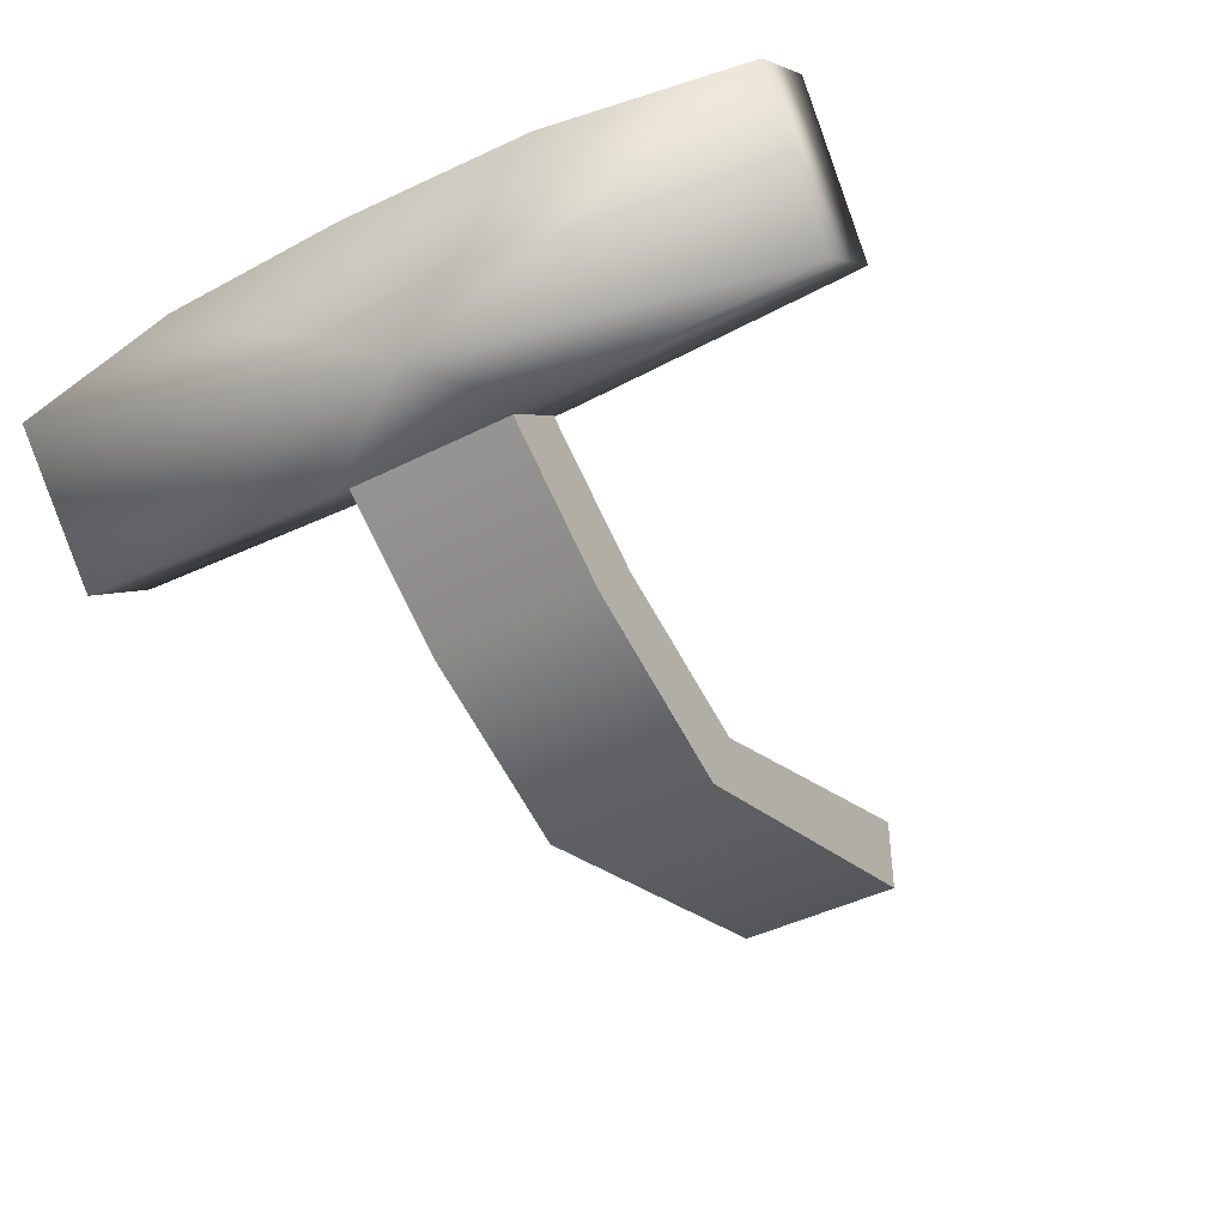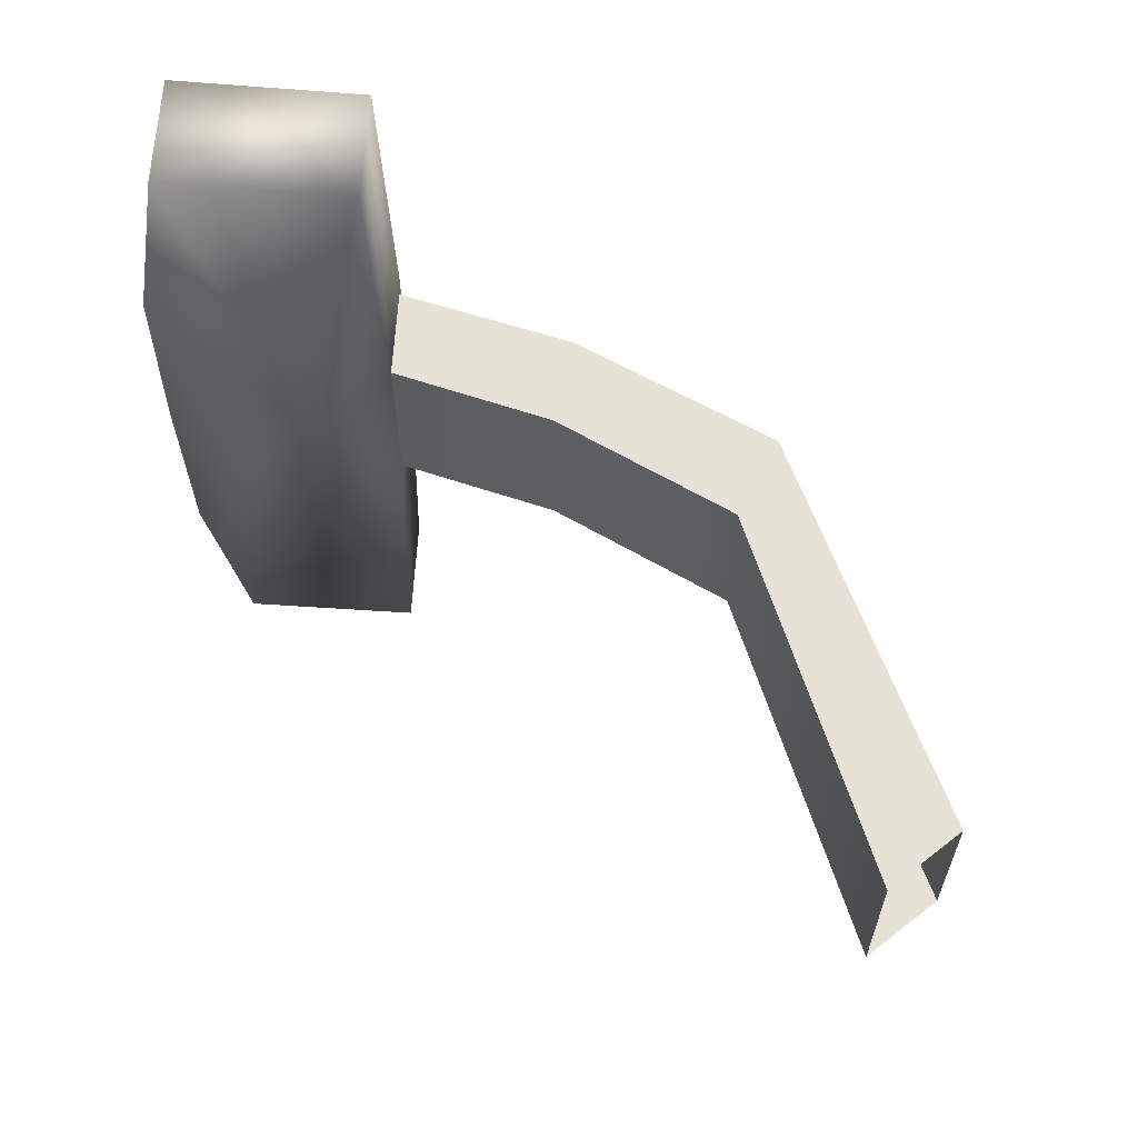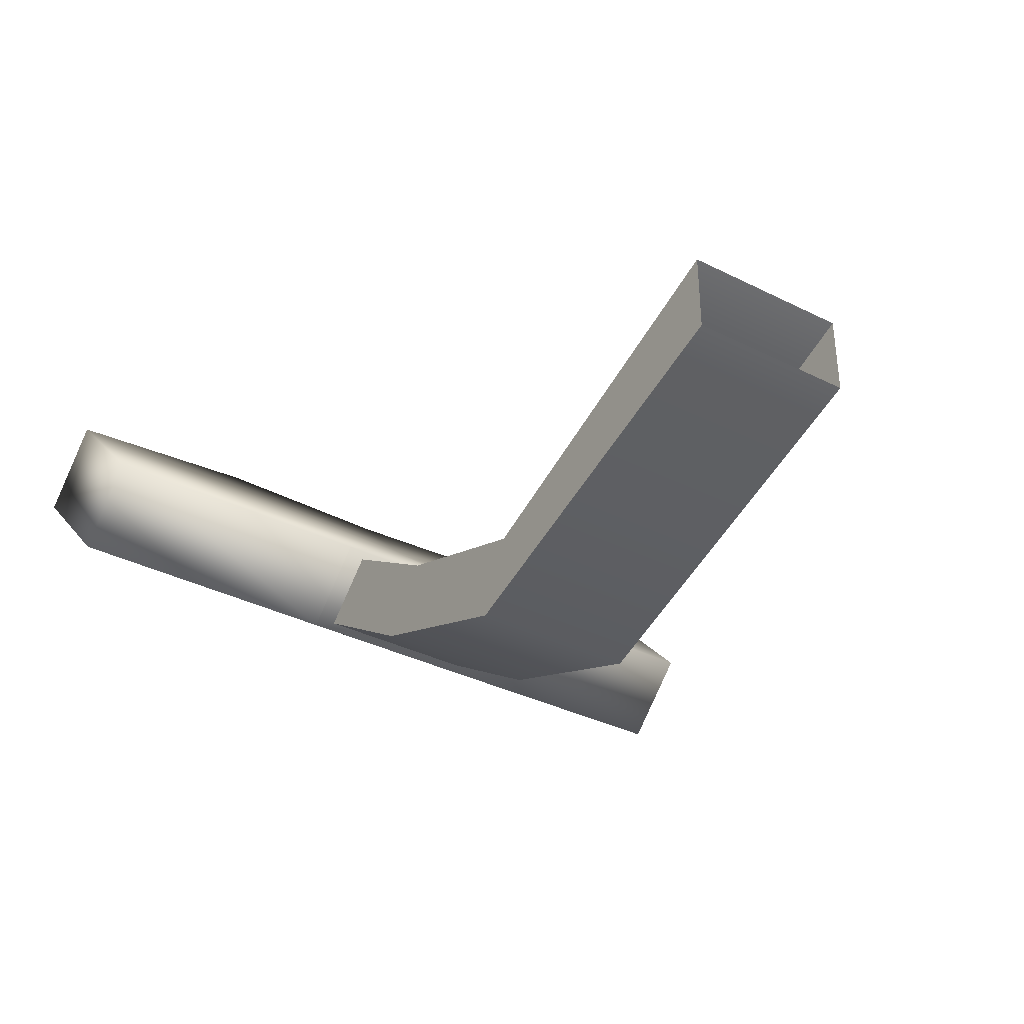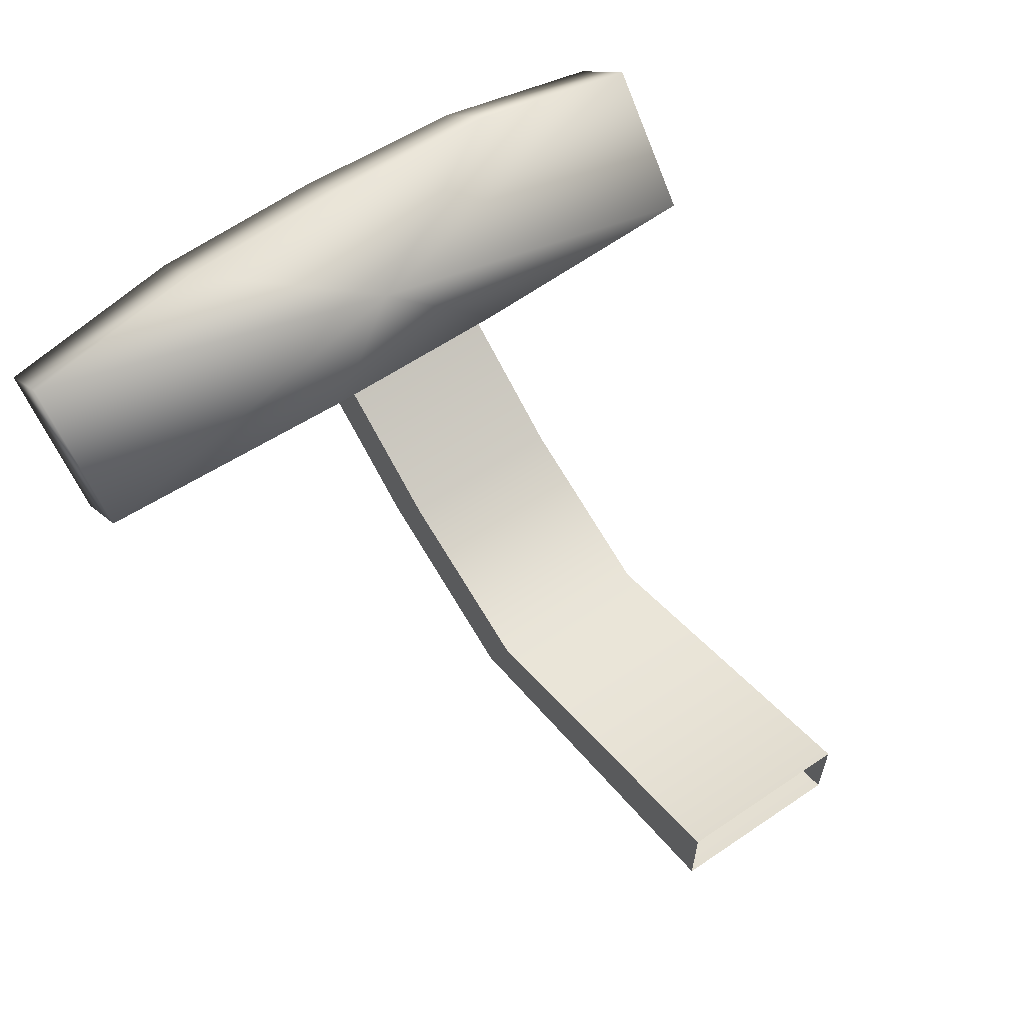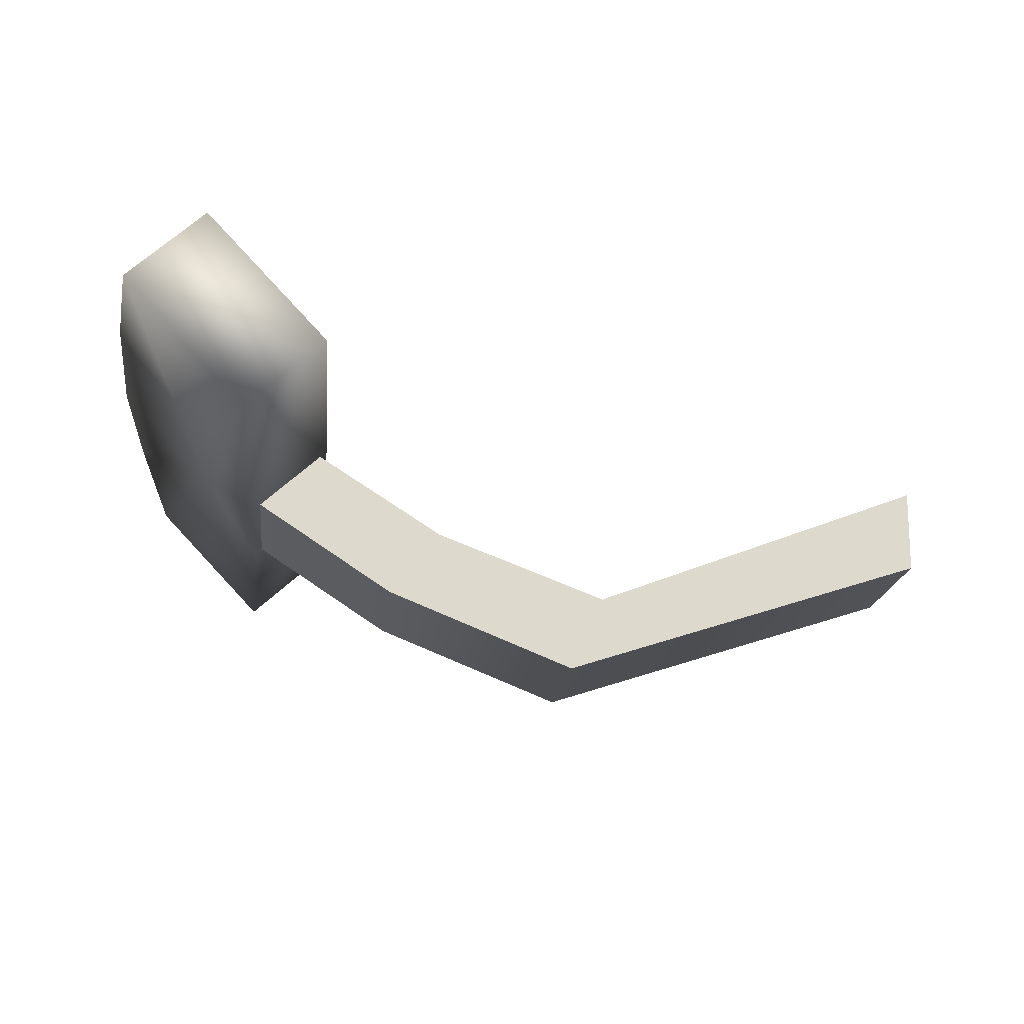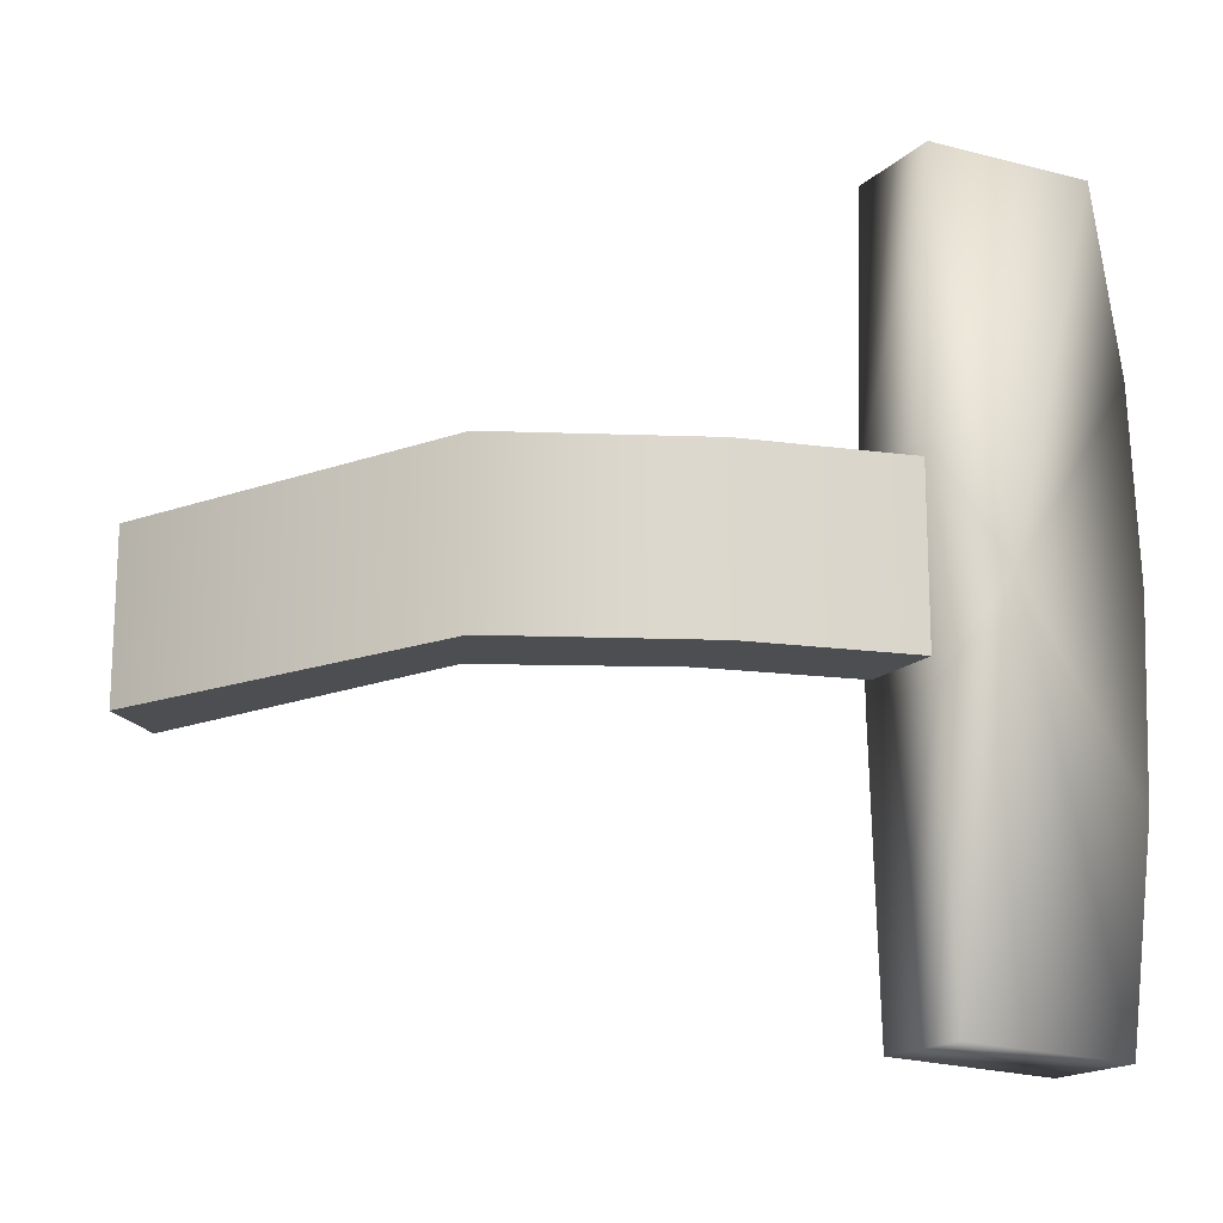
<metadata>
{"format":"obj","ext":"obj","renderer":"f3d","projection":"perspective","resolution":1024,"background":"white","views":[{"elev":-42.4,"azim":-58.7,"up":"+Z"},{"elev":63.1,"azim":51.5,"up":"+Y"},{"elev":-36.0,"azim":56.7,"up":"+Z"},{"elev":60.1,"azim":55.2,"up":"+Z"},{"elev":-17.3,"azim":-5.9,"up":"+Z"},{"elev":-16.9,"azim":-162.0,"up":"+Y"}]}
</metadata>
<code>
g Converted object 0(m1)
v -1.011 -16.39 -1.005
v -0.9241 -16.39 -0.9262
v -0.9241 -16.63 -0.9262
v -1.011 -16.63 -1.005
v -1.011 -16.39 -1.005
v -0.803 -16.39 -1.143
v -0.7291 -16.39 -1.052
v -0.7291 -16.63 -1.052
v -0.803 -16.63 -1.143
v -0.803 -16.39 -1.143
v -0.53 -16.39 -1.254
v -0.4822 -16.39 -1.146
v -0.4822 -16.63 -1.146
v -0.53 -16.63 -1.254
v -0.53 -16.39 -1.254
v -0.002037 -16.39 -1.083
v -0.002037 -16.39 -0.9656
v -0.002037 -16.63 -0.9656
v -0.002037 -16.63 -1.083
v -0.002037 -16.39 -1.083
v -1.11 -16.51 -0.71
v -1.216 -16.51 -0.8058
v -1.101 -16.78 -0.71
v -1.207 -16.78 -0.8058
v -1.074 -17.07 -0.7458
v -1.18 -17.07 -0.8416
v -0.9102 -17.06 -0.9187
v -1.017 -17.06 -1.014
v -0.902 -16.66 -0.9257
v -1.008 -16.66 -1.022
v -0.902 -16.37 -0.9257
v -1.008 -16.37 -1.022
v -0.9102 -15.99 -0.9187
v -1.017 -15.99 -1.014
v -1.074 -15.99 -0.7436
v -1.18 -15.99 -0.8394
v -1.101 -16.24 -0.71
v -1.207 -16.24 -0.8058
v -1.087 -16.51 -0.937
v -0.9806 -16.51 -0.8412
f 1 2 6
f 2 7 6
f 2 3 8
f 2 8 7
f 3 4 8
f 4 9 8
f 4 5 10
f 4 10 9
f 6 7 12
f 6 12 11
f 7 8 12
f 8 13 12
f 8 9 14
f 8 14 13
f 9 10 14
f 10 15 14
f 11 12 16
f 12 17 16
f 12 13 18
f 12 18 17
f 13 14 18
f 14 19 18
f 14 15 20
f 14 20 19
f 21 23 40
f 22 39 24
f 21 22 23
f 22 24 23
f 23 25 40
f 24 39 26
f 23 24 26
f 23 26 25
f 25 27 40
f 26 39 28
f 25 26 27
f 26 28 27
f 27 29 40
f 28 39 30
f 27 28 30
f 27 30 29
f 29 31 40
f 30 39 32
f 29 30 31
f 30 32 31
f 31 33 40
f 32 39 34
f 31 32 34
f 31 34 33
f 33 35 40
f 34 39 36
f 33 34 35
f 34 36 35
f 35 37 40
f 36 39 38
f 35 36 38
f 35 38 37
f 37 21 40
f 38 39 22
f 37 38 21
f 38 22 21

</code>
